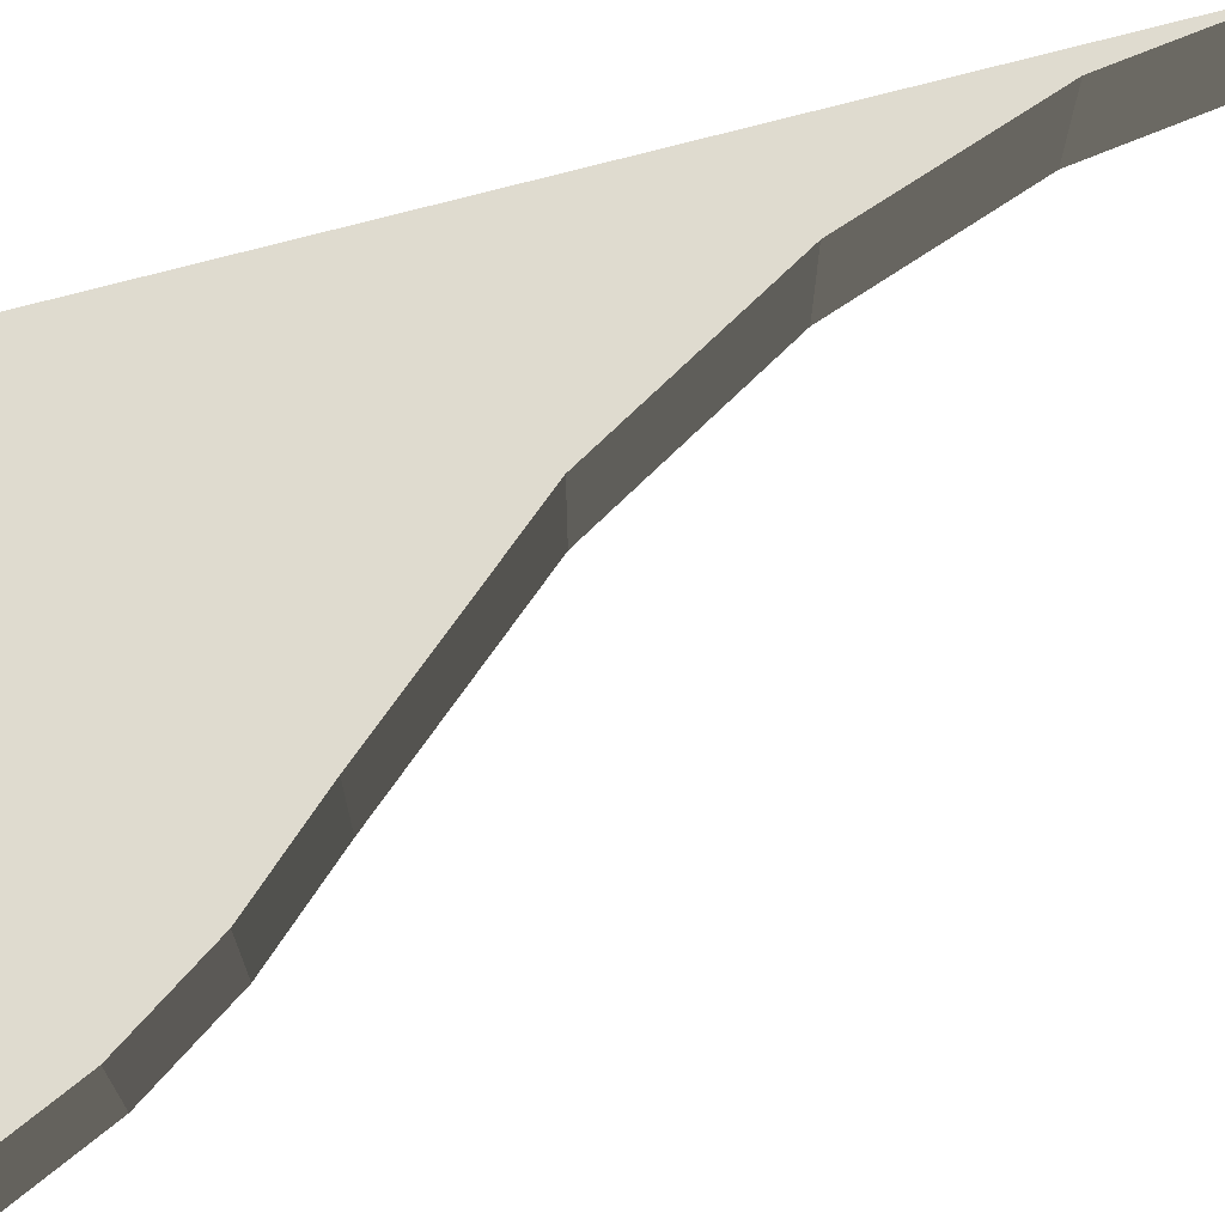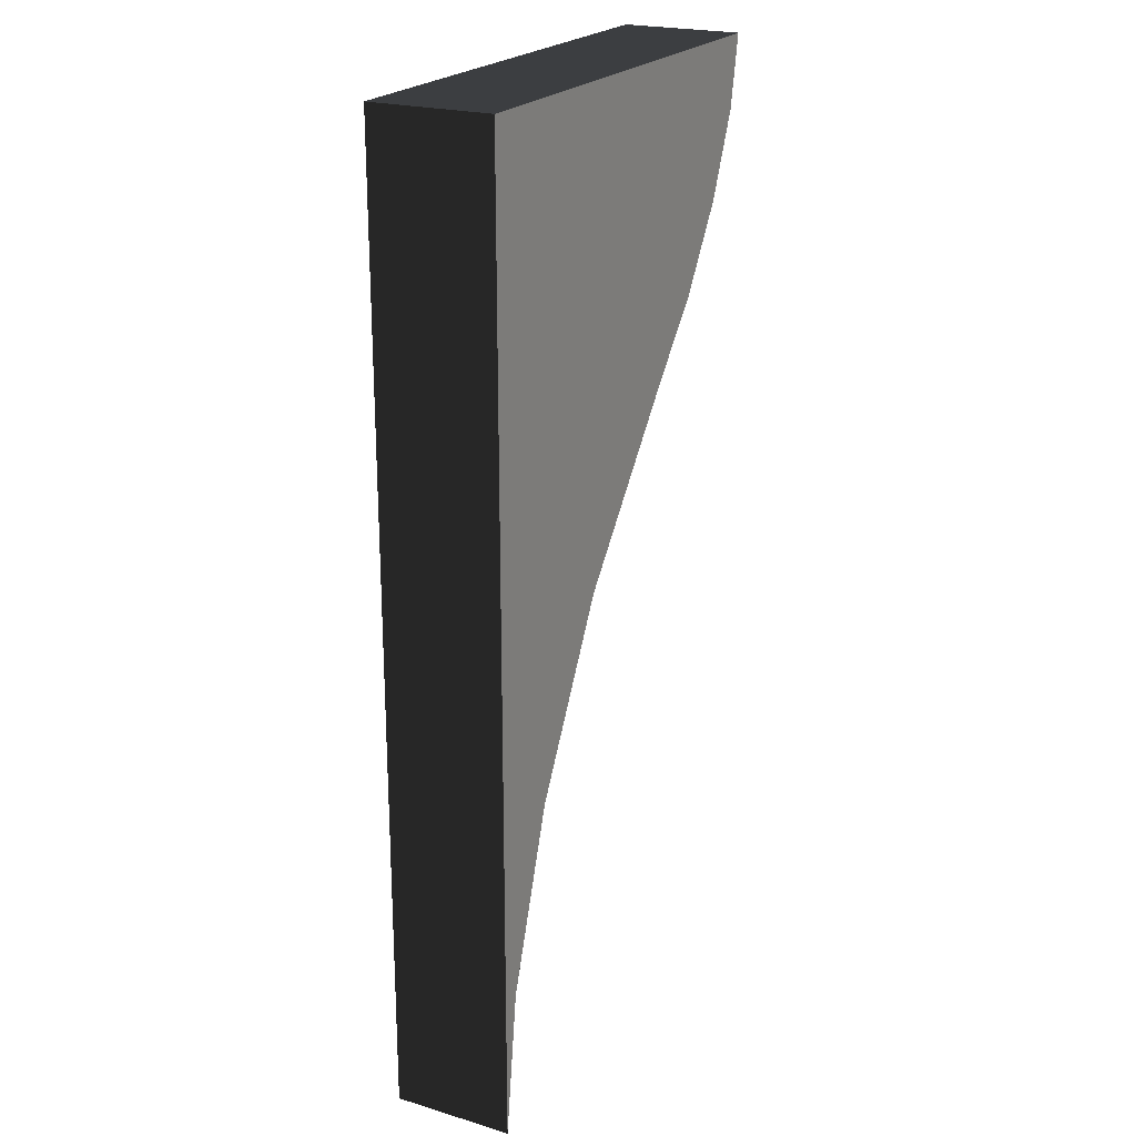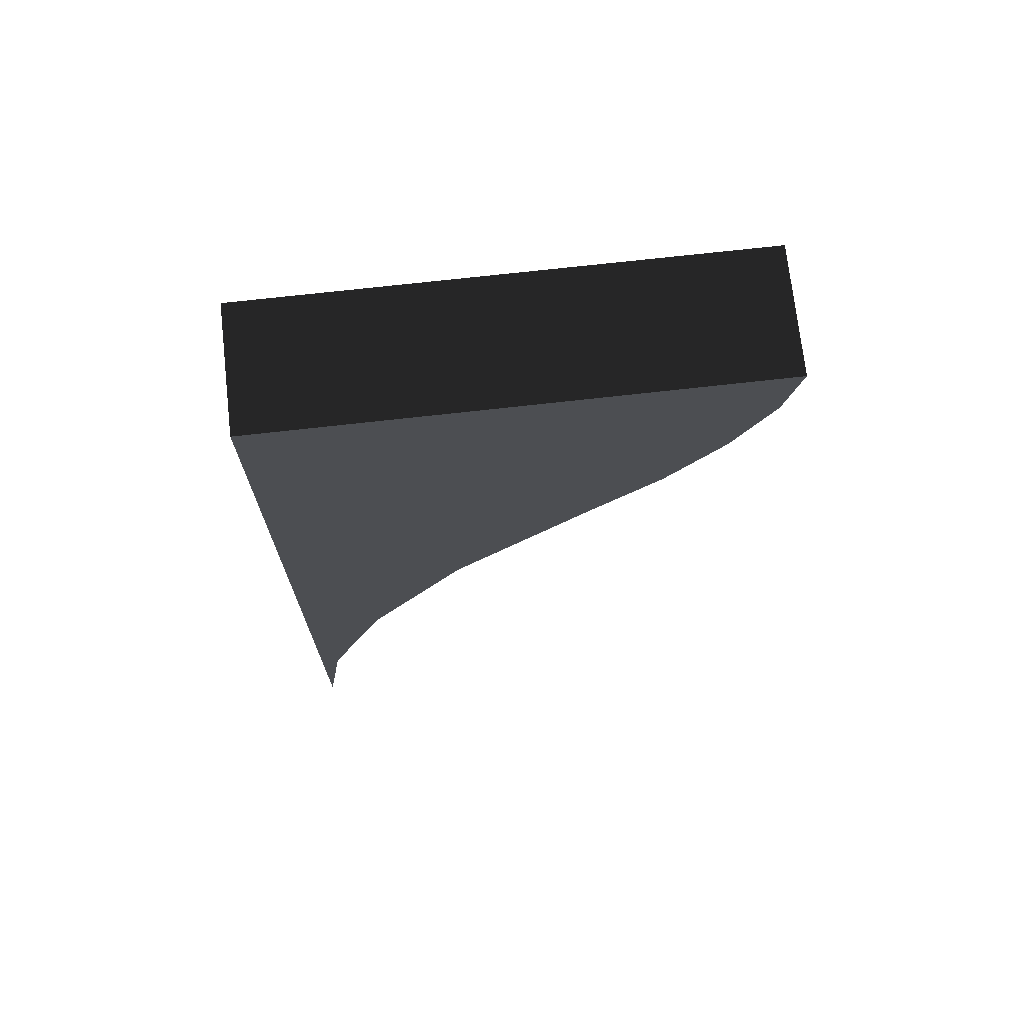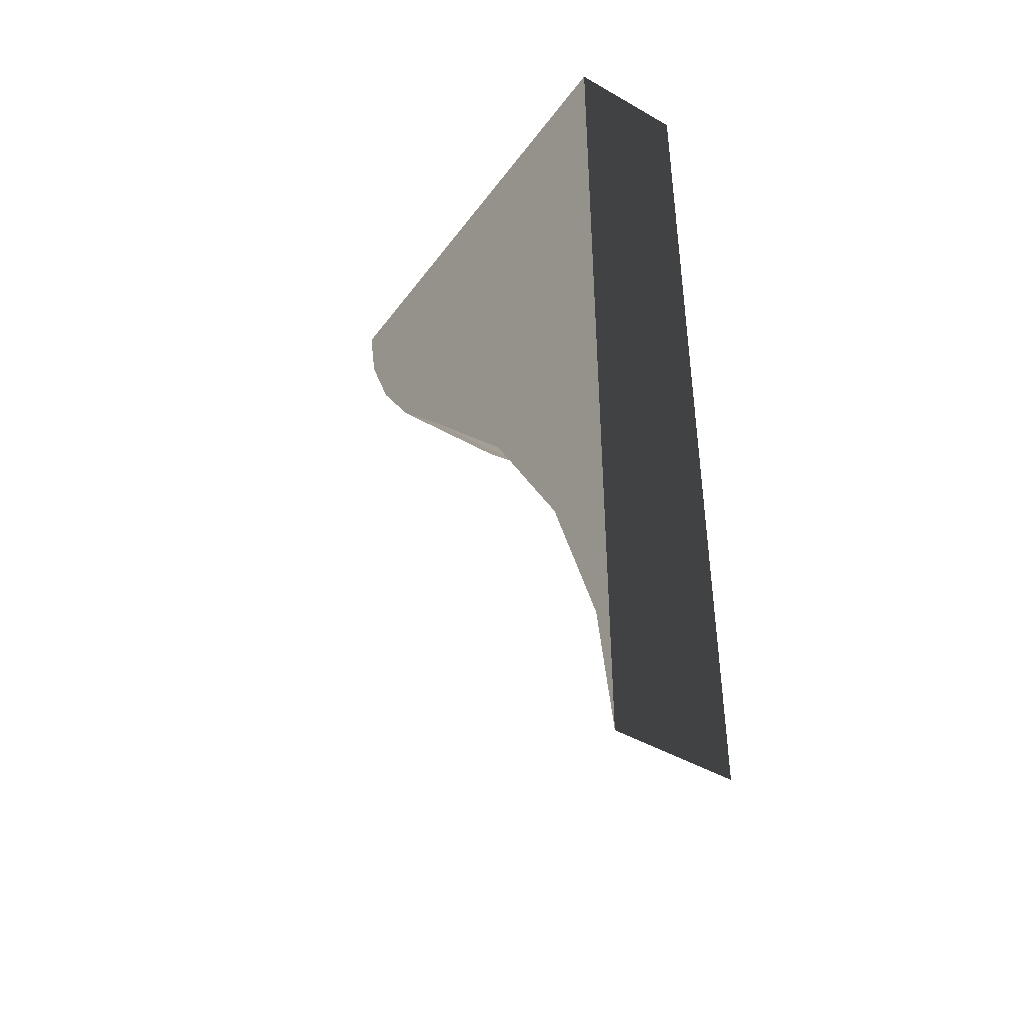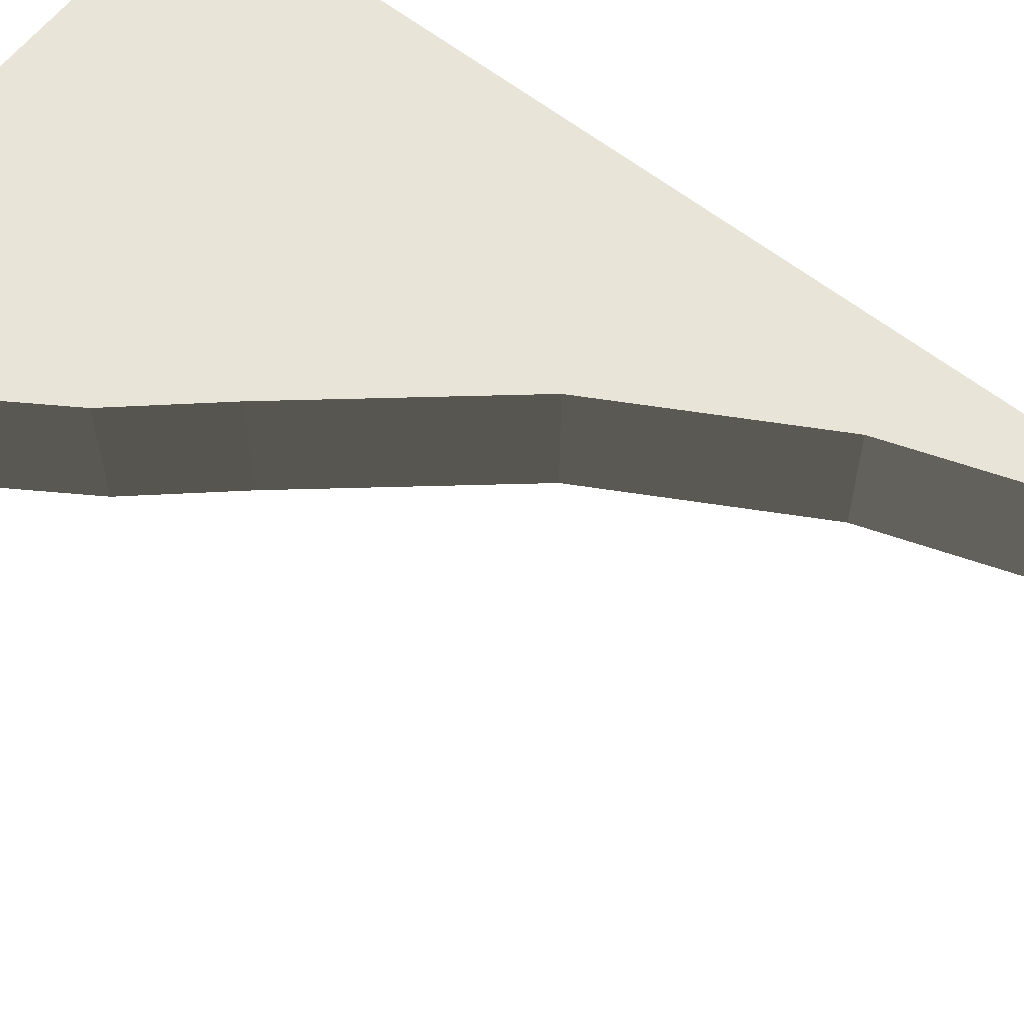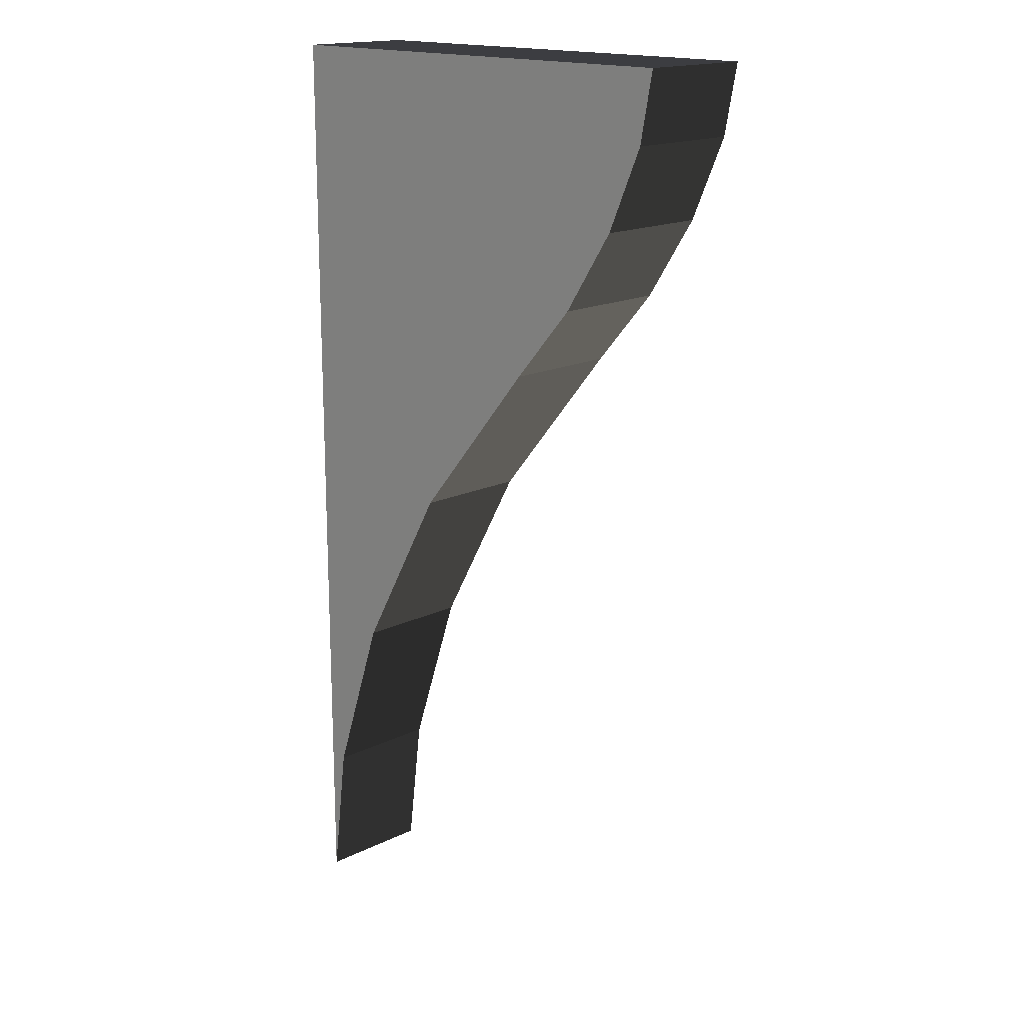
<metadata>
{"format":"obj","ext":"obj","renderer":"f3d","projection":"perspective","resolution":1024,"background":"white","views":[{"elev":70.5,"azim":74.7,"up":"+Y"},{"elev":22.2,"azim":-62.6,"up":"+Z"},{"elev":72.5,"azim":-6.4,"up":"+Z"},{"elev":-44.7,"azim":-123.8,"up":"+Z"},{"elev":61.3,"azim":128.4,"up":"+Y"},{"elev":16.9,"azim":45.3,"up":"+Z"}]}
</metadata>
<code>
v 0.472 -0.25 0.353
v 0.5 -0.5 0.5
v 0.5 -0.25 0.5
v 0.472 -0.5 0.353
v 0.396 -0.25 0.18
v 0.396 -0.5 0.18
v 0.285 -0.25 0.01
v 0.285 -0.5 0.01
v 0.147 -0.25 -0.147
v 0.147 -0.5 -0.147
v -0.133 -0.25 -0.481
v -0.133 -0.5 -0.481
v -0.338 -0.25 -0.844
v -0.338 -0.5 -0.844
v -0.461 -0.25 -1.203
v -0.461 -0.5 -1.203
v -0.5 -0.25 -1.5
v -0.5 -0.5 -1.5
v -0.5 -0.25 0.5
v -0.5 -0.5 0.5
g 1
f 17 18 19
f 20 19 18
g 2
f 19 20 3
f 2 3 20
g 3
f 3 2 1
f 4 1 2
f 1 4 5
f 6 5 4
f 5 6 7
f 8 7 6
f 7 8 9
f 10 9 8
f 9 10 11
f 12 11 10
f 11 12 13
f 14 13 12
f 13 14 15
f 16 15 14
f 15 16 17
f 18 17 16
g 4
f 2 20 4
g 5
f 2 20 4
f 4 20 6
f 6 20 8
f 8 20 10
f 10 20 12
f 12 20 14
f 14 20 16
f 16 20 18
g 6
f 19 3 1
f 19 1 5
f 19 5 7
f 19 7 9
f 19 9 11
f 19 11 13
f 19 13 15
f 19 15 17

</code>
